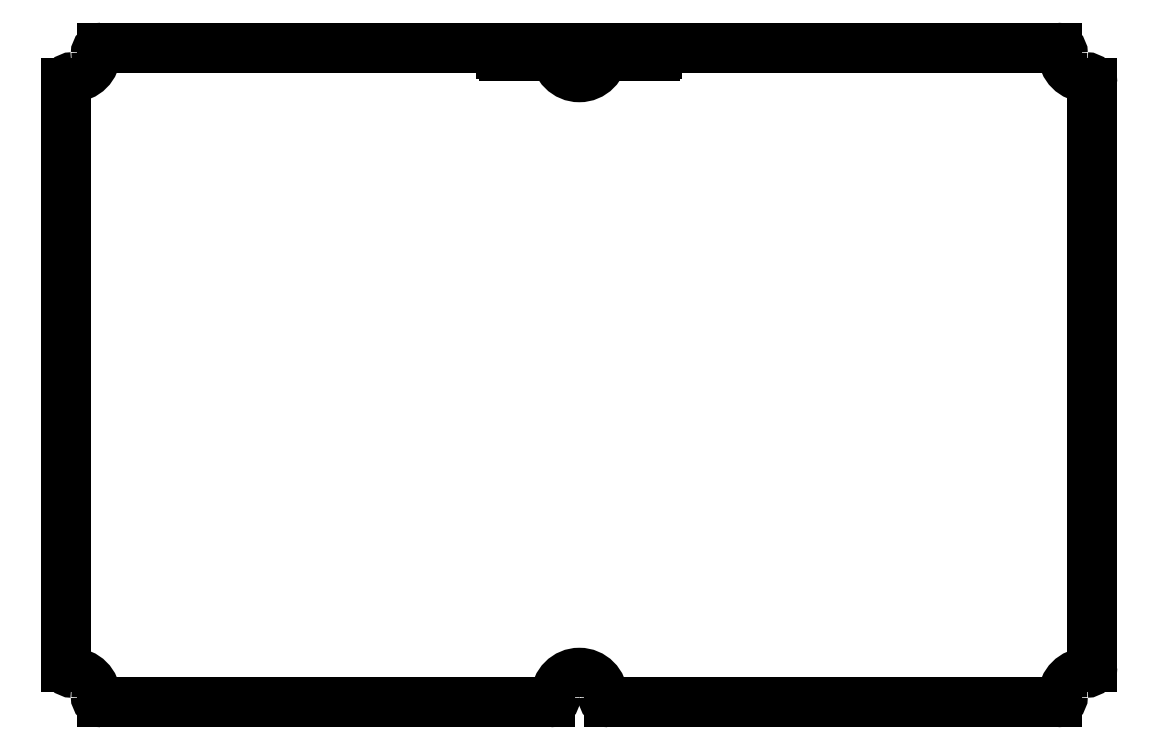
<metadata>
{"format":"dxf","ext":"dxf","renderer":"ezdxf+matplotlib","layout":"modelspace","background":"white","min_lineweight":24,"dpi":150}
</metadata>
<code>
0
SECTION
2
ENTITIES
0
LINE
8
BLACK
10
118.2
20
-20
11
186
21
-20
0
LINE
8
BLACK
10
18
20
-125
11
18
21
-26
0
ARC
8
BLACK
10
24
20
-130
40
1
50
-180
51
-90
0
LINE
8
BLACK
10
24
20
-131
11
100
21
-131
0
ARC
8
BLACK
10
114.2
20
-21
40
0.4
50
-180
51
-90
0
ARC
8
BLACK
10
105
20
-21
40
4
50
-180
51
-0
0
ARC
8
BLACK
10
19
20
-21
40
4
50
-90
51
-0
0
ARC
8
BLACK
10
92.2
20
-21
40
0.4
50
-180
51
-90
0
ARC
8
BLACK
10
186
20
-130
40
1
50
-90
51
-0
0
ARC
8
BLACK
10
19
20
-125
40
1
50
-180
51
-90
0
LINE
8
BLACK
10
114.2
20
-21.4
11
117.8
21
-21.4
0
ARC
8
BLACK
10
24
20
-21
40
1
50
90
51
180
0
LINE
8
BLACK
10
101
20
-20
11
101
21
-21
0
ARC
8
BLACK
10
191
20
-130
40
4
50
90
51
180
0
ARC
8
BLACK
10
19
20
-26
40
1
50
90
51
180
0
ARC
8
BLACK
10
191
20
-26
40
1
50
-0
51
90
0
LINE
8
BLACK
10
109
20
-20
11
113.8
21
-20
0
LINE
8
BLACK
10
192
20
-26
11
192
21
-125
0
LINE
8
BLACK
10
113.8
20
-20
11
113.8
21
-21
0
LINE
8
BLACK
10
96.2
20
-21
11
96.2
21
-20
0
LINE
8
BLACK
10
96.2
20
-20
11
101
21
-20
0
ARC
8
BLACK
10
95.8
20
-21
40
0.4
50
-90
51
-0
0
LINE
8
BLACK
10
91.8
20
-20
11
91.8
21
-21
0
ARC
8
BLACK
10
19
20
-130
40
4
50
-0
51
90
0
LINE
8
BLACK
10
92.2
20
-21.4
11
95.8
21
-21.4
0
LINE
8
BLACK
10
109
20
-20
11
109
21
-21
0
LINE
8
BLACK
10
91.8
20
-20
11
24
21
-20
0
ARC
8
BLACK
10
117.8
20
-21
40
0.4
50
-90
51
-0
0
ARC
8
BLACK
10
191
20
-125
40
1
50
-90
51
-0
0
LINE
8
BLACK
10
118.2
20
-21
11
118.2
21
-20
0
ARC
8
BLACK
10
110
20
-130
40
1
50
-180
51
-90
0
LINE
8
BLACK
10
110
20
-131
11
186
21
-131
0
ARC
8
BLACK
10
100
20
-130
40
1
50
-90
51
-0
0
ARC
8
BLACK
10
191
20
-21
40
4
50
-180
51
-90
0
ARC
8
BLACK
10
186
20
-21
40
1
50
-0
51
90
0
ARC
8
BLACK
10
105
20
-130
40
4
50
-0
51
180
0
ENDSEC
0
EOF

</code>
